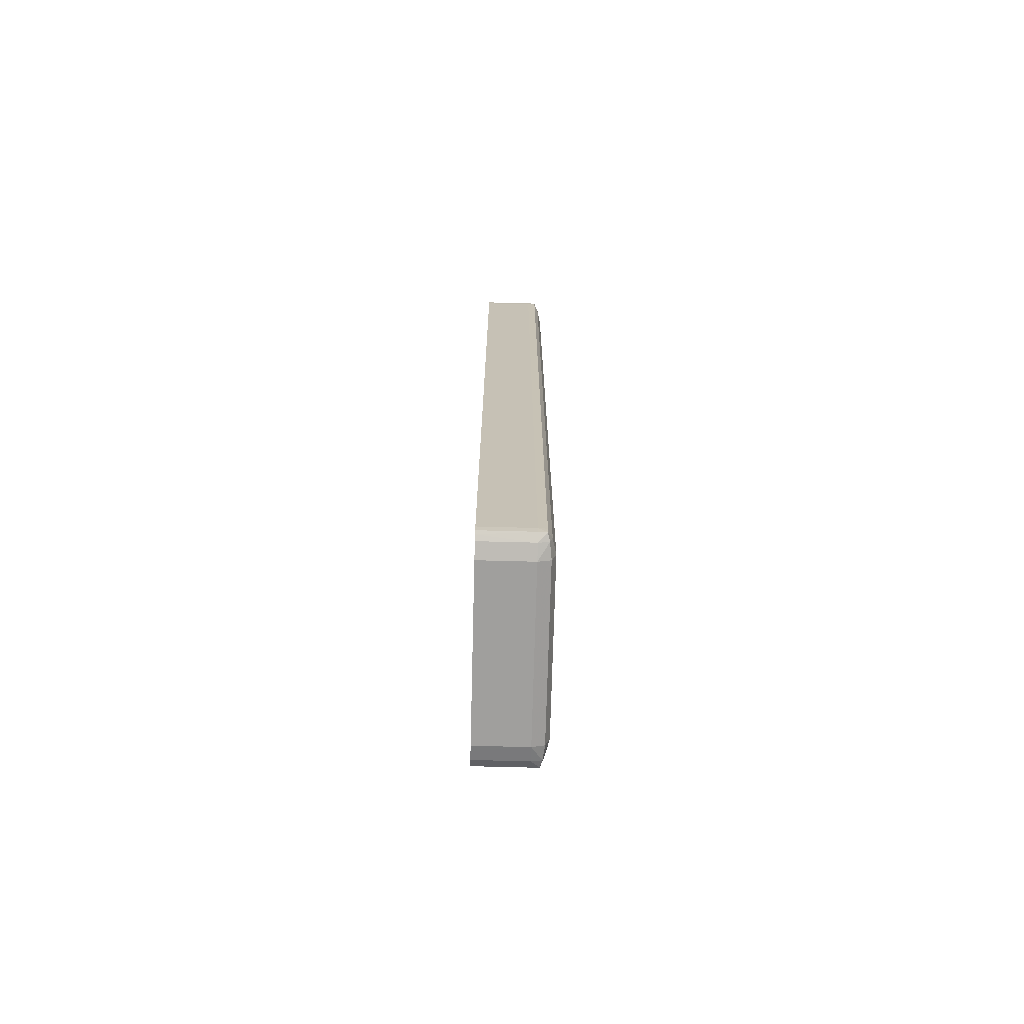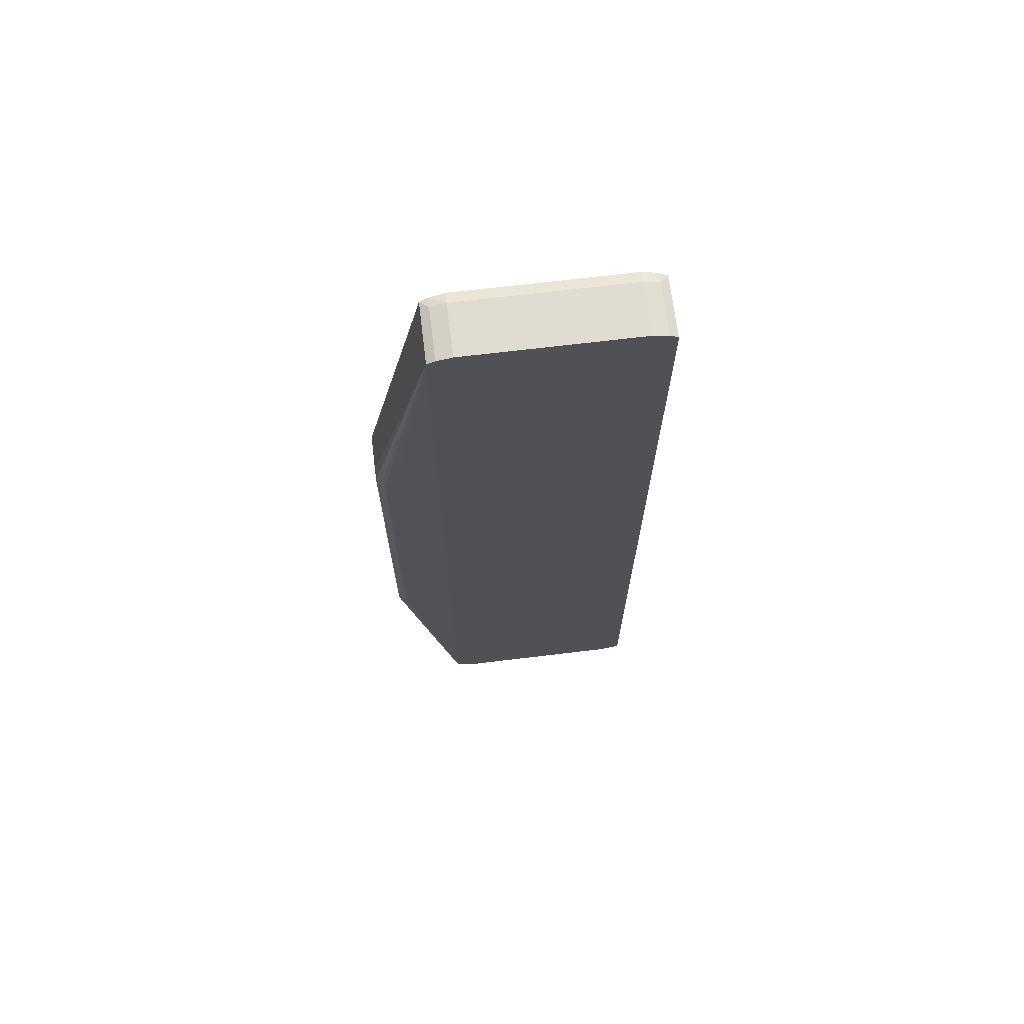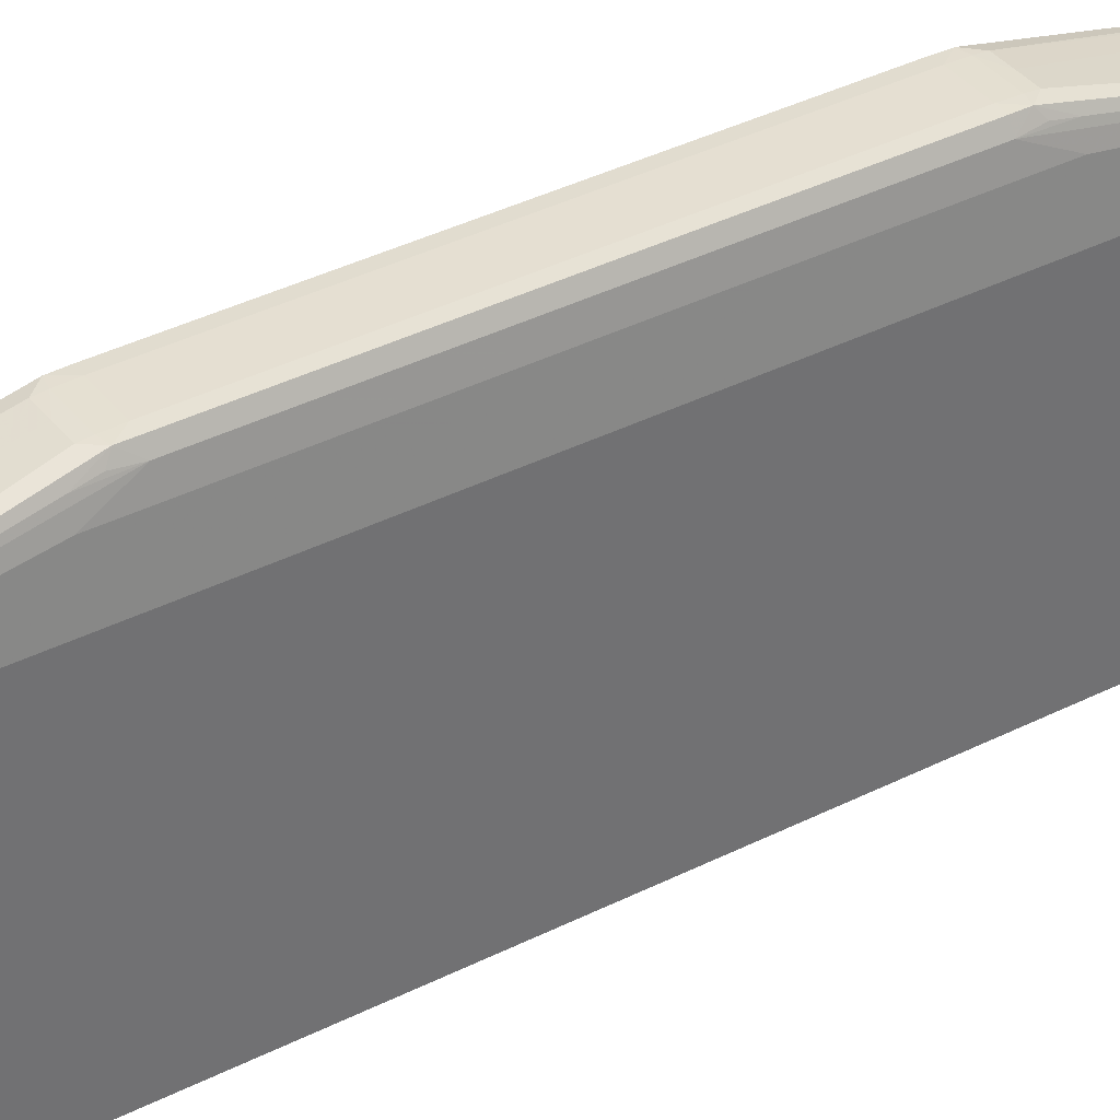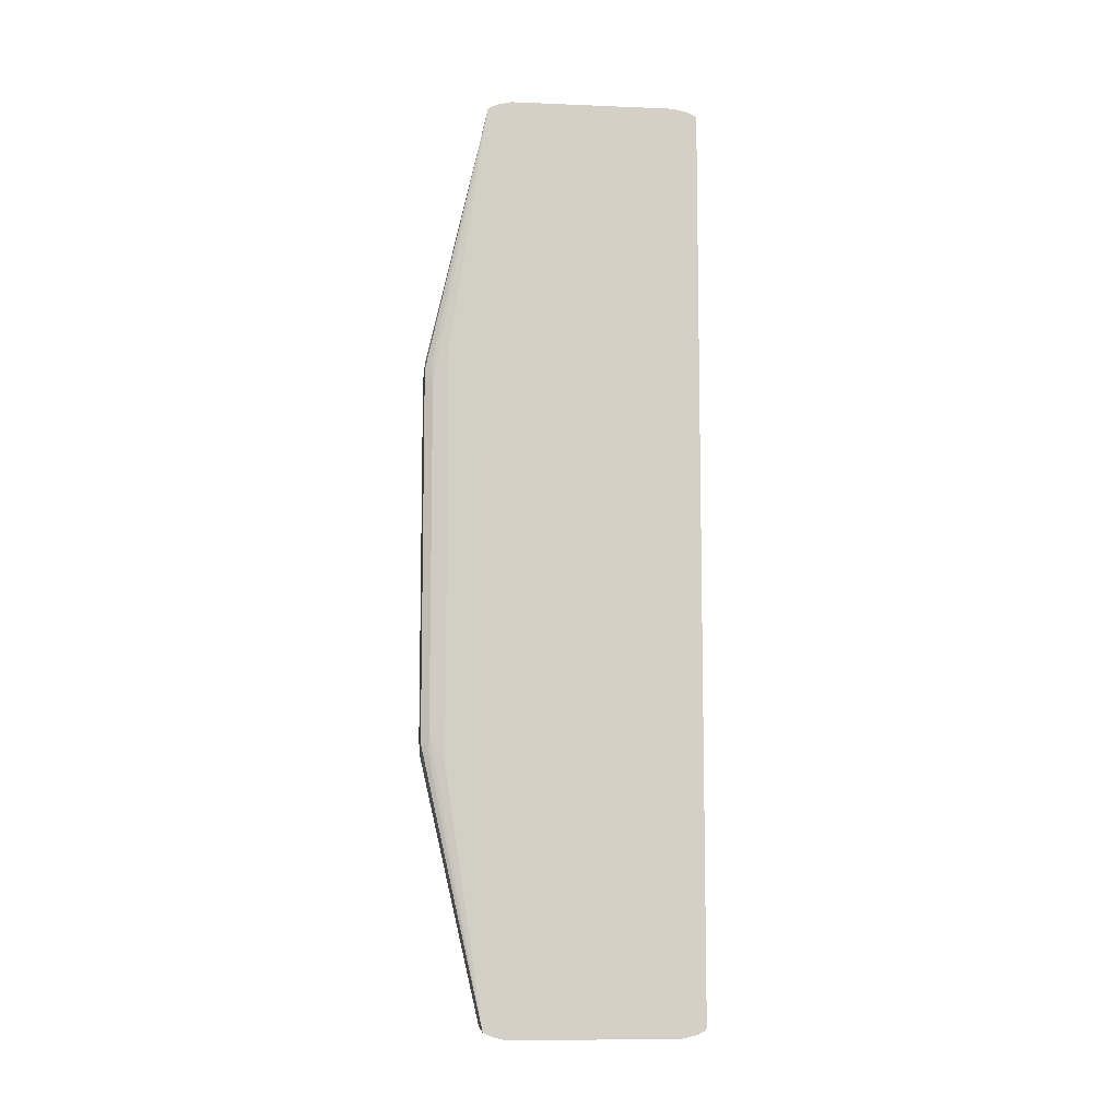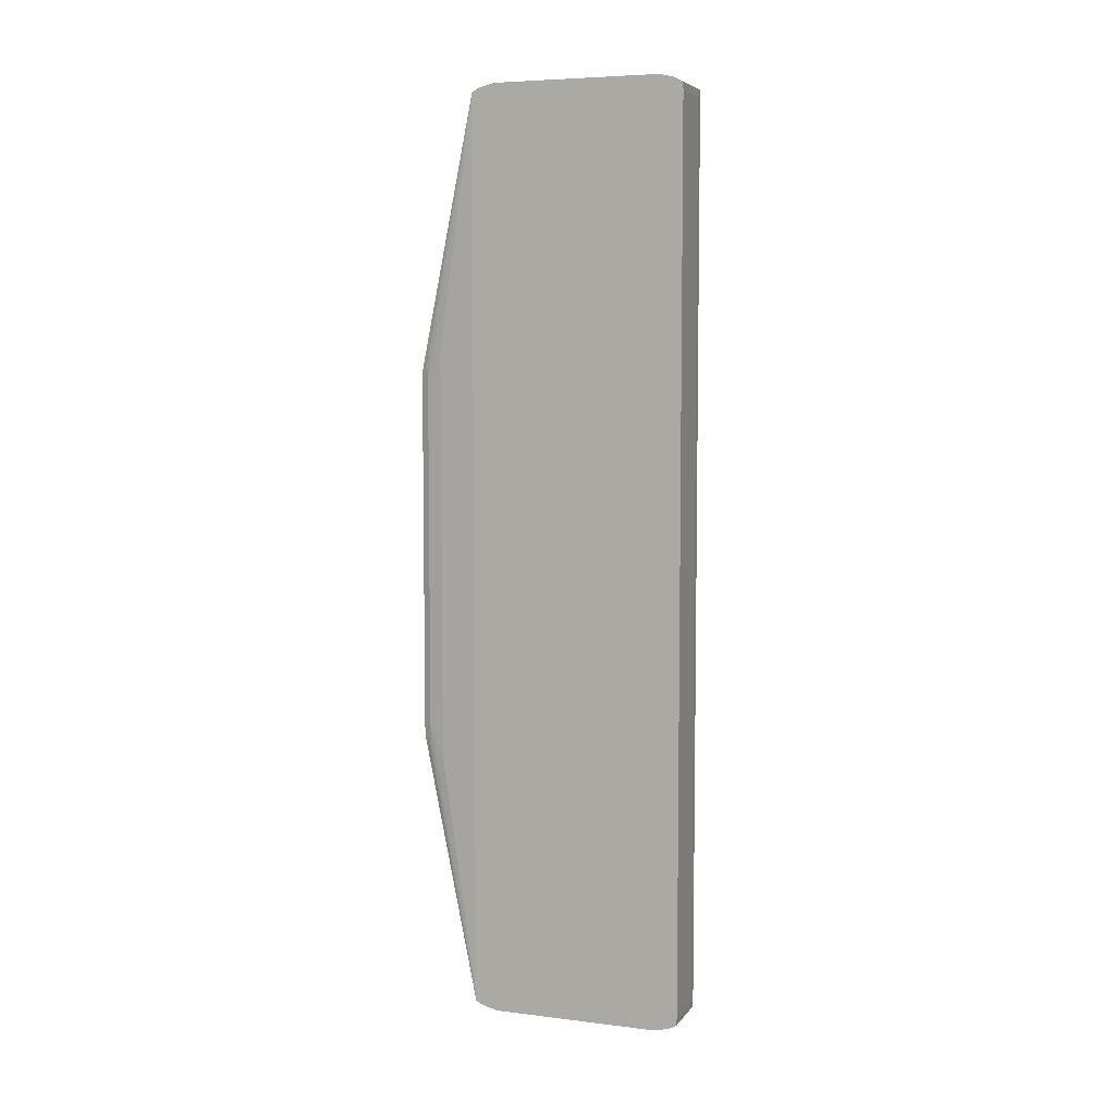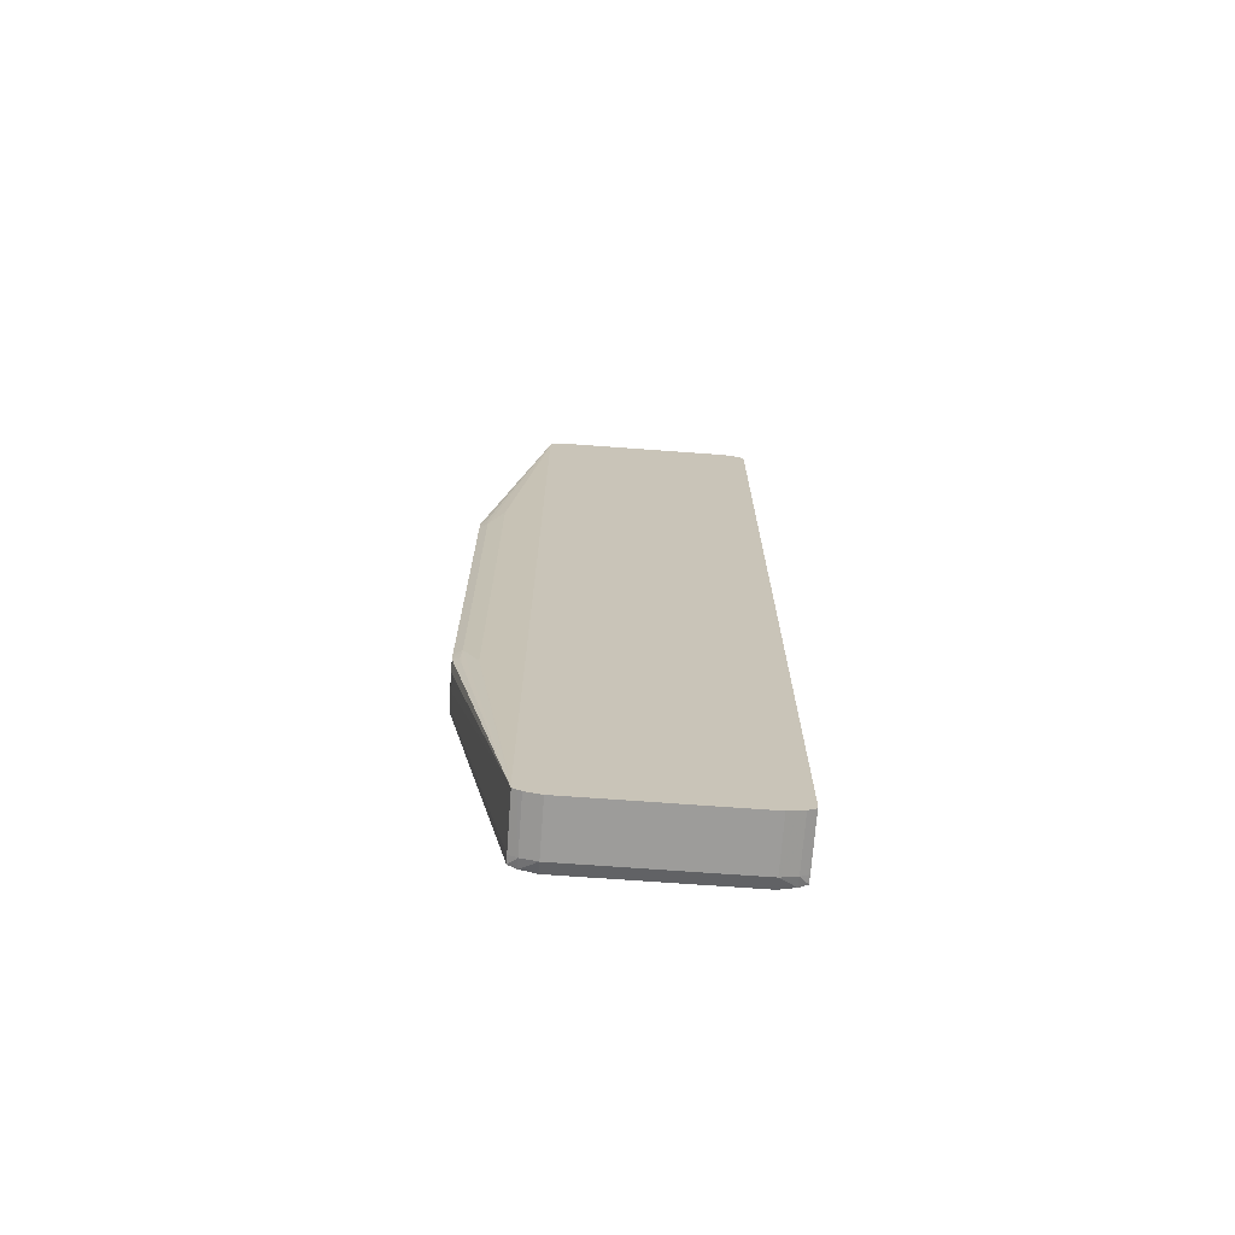
<metadata>
{"format":"obj","ext":"obj","renderer":"f3d","projection":"perspective","resolution":1024,"background":"white","views":[{"elev":-71.4,"azim":-1.5,"up":"+Z"},{"elev":69.1,"azim":-96.9,"up":"+Z"},{"elev":37.3,"azim":-123.2,"up":"+Y"},{"elev":-8.7,"azim":-96.2,"up":"+Z"},{"elev":6.1,"azim":-70.0,"up":"+Z"},{"elev":-70.2,"azim":-94.2,"up":"+Z"}]}
</metadata>
<code>
v 0.2306 -0.00275 -0.1475
v 0.2306 -0.002617 -0.1502
v 0.2475 -0.00275 -0.1475
v 0.2306 -0.00275 0.1475
v 0.2306 -0.001634 -0.1507
v 0.2475 -0.002617 -0.1502
v 0.2501 -0.002582 -0.1501
v 0.2502 -0.002617 -0.1475
v 0.2475 -0.00275 0.1475
v 0.2306 -0.00267 0.1492
v 0.2306 5.04e-06 -0.1516
v 0.2475 5.04e-06 -0.1516
v 0.2508 5.04e-06 -0.1508
v 0.2516 5.04e-06 -0.1475
v 0.2502 -0.002617 0.1475
v 0.2501 -0.002582 0.1501
v 0.2475 -0.002617 0.1502
v 0.2306 -0.002617 0.1502
v 0.2306 0.005001 -0.1527
v 0.2475 0.005001 -0.1527
v 0.2528 0.005001 -0.1475
v 0.2514 0.005001 -0.1514
v 0.2516 5.04e-06 0.1475
v 0.2508 5.04e-06 0.1508
v 0.2475 5.04e-06 0.1516
v 0.2306 -0.0009871 0.151
v 0.2306 0.06 -0.1527
v 0.2475 0.06 -0.1527
v 0.2528 0.06 -0.1475
v 0.2528 0.005001 0.1475
v 0.2514 0.06 -0.1514
v 0.2514 0.005001 0.1514
v 0.2475 0.005001 0.1527
v 0.2306 0.003114 0.1523
v 0.2306 5.04e-06 0.1516
v 0.2306 0.06188 -0.1523
v 0.2475 0.06499 -0.1516
v 0.2508 0.06499 -0.1508
v 0.2516 0.06499 -0.1475
v 0.2528 0.08 -0.06749
v 0.2528 0.06 0.1475
v 0.2514 0.06 0.1514
v 0.2475 0.06 0.1527
v 0.2306 0.005001 0.1527
v 0.2306 0.06499 -0.1516
v 0.2306 0.06598 -0.151
v 0.2475 0.06762 -0.1502
v 0.2501 0.06758 -0.1501
v 0.2514 0.08452 -0.06749
v 0.2516 0.08499 -0.05748
v 0.2528 0.08 0.06749
v 0.2516 0.06499 0.1475
v 0.2508 0.06499 0.1508
v 0.2306 0.06 0.1527
v 0.2475 0.06499 0.1516
v 0.2306 0.06762 -0.1502
v 0.2425 0.08744 -0.0642
v 0.2475 0.08741 -0.0642
v 0.2501 0.08758 -0.06112
v 0.2512 0.08546 -0.06268
v 0.2502 0.08762 -0.05748
v 0.2516 0.08499 0.05748
v 0.2514 0.08452 0.06749
v 0.2501 0.06758 0.1501
v 0.2306 0.06499 0.1516
v 0.2475 0.06762 0.1502
v 0.2306 0.06663 0.1507
v 0.2306 0.06775 -0.1475
v 0.2323 0.08 -0.06749
v 0.2334 0.08499 -0.05748
v 0.2336 0.08452 -0.06749
v 0.2349 0.08758 -0.06112
v 0.2375 0.08741 -0.0642
v 0.2375 0.08762 -0.06169
v 0.2475 0.08762 -0.06169
v 0.2475 0.08775 -0.05748
v 0.2502 0.08762 0.05748
v 0.2501 0.08758 0.06112
v 0.2512 0.08546 0.06268
v 0.2475 0.08741 0.0642
v 0.2306 0.06762 0.1502
v 0.2425 0.08744 0.0642
v 0.2306 0.06775 0.1475
v 0.2323 0.08 0.06749
v 0.2348 0.08762 -0.05748
v 0.2338 0.08546 -0.06268
v 0.2334 0.08499 0.05748
v 0.2375 0.08775 -0.05748
v 0.2475 0.08775 0.05748
v 0.2475 0.08762 0.06169
v 0.2375 0.08741 0.0642
v 0.2349 0.08758 0.06112
v 0.2336 0.08452 0.06749
v 0.2375 0.08762 0.06169
v 0.2348 0.08762 0.05748
v 0.2338 0.08546 0.06268
v 0.2375 0.08775 0.05748
f 1 2 6
f 1 6 3
f 1 3 9
f 1 9 4
f 1 4 10
f 1 10 18
f 1 18 26
f 1 26 35
f 1 35 34
f 1 34 44
f 1 44 54
f 1 54 65
f 1 65 67
f 1 67 81
f 1 81 83
f 1 83 68
f 1 68 56
f 1 56 46
f 1 46 45
f 1 45 36
f 1 36 27
f 1 27 19
f 1 19 11
f 1 11 5
f 1 5 2
f 2 5 6
f 3 6 7
f 3 7 8
f 3 8 15
f 3 15 9
f 4 9 10
f 5 11 12
f 5 12 6
f 6 12 7
f 7 12 13
f 7 13 14
f 7 14 8
f 8 14 23
f 8 23 15
f 9 15 16
f 9 16 17
f 9 17 10
f 10 17 18
f 11 19 20
f 11 20 12
f 12 20 13
f 13 21 14
f 13 20 22
f 13 22 21
f 14 21 30
f 14 30 23
f 15 23 16
f 16 24 25
f 16 25 17
f 16 23 24
f 17 26 18
f 17 25 26
f 19 27 28
f 19 28 20
f 20 28 31
f 20 31 22
f 21 22 31
f 21 31 29
f 21 29 40
f 21 40 51
f 21 51 41
f 21 41 30
f 23 30 24
f 24 30 32
f 24 32 33
f 24 33 25
f 25 33 34
f 25 34 35
f 25 35 26
f 27 36 28
f 28 36 37
f 28 37 38
f 28 38 31
f 29 31 38
f 29 38 39
f 29 39 40
f 30 41 42
f 30 42 32
f 32 42 43
f 32 43 33
f 33 43 54
f 33 54 44
f 33 44 34
f 36 45 37
f 37 45 46
f 37 46 47
f 37 47 48
f 37 48 38
f 38 48 39
f 39 48 49
f 39 49 40
f 40 49 50
f 40 50 62
f 40 62 51
f 41 52 53
f 41 53 42
f 41 51 52
f 42 53 43
f 43 53 55
f 43 55 65
f 43 65 54
f 46 56 47
f 47 56 57
f 47 57 58
f 47 58 48
f 48 58 59
f 48 59 49
f 49 59 60
f 49 60 50
f 50 60 59
f 50 59 61
f 50 61 77
f 50 77 62
f 51 62 63
f 51 63 52
f 52 64 53
f 52 63 64
f 53 64 55
f 55 64 66
f 55 66 67
f 55 67 65
f 56 68 69
f 56 69 70
f 56 70 71
f 56 71 72
f 56 72 73
f 56 73 57
f 57 73 74
f 57 74 75
f 57 75 58
f 58 75 59
f 59 75 76
f 59 76 61
f 61 76 89
f 61 89 77
f 62 77 78
f 62 78 79
f 62 79 63
f 63 79 78
f 63 78 64
f 64 78 80
f 64 80 66
f 66 81 67
f 66 80 82
f 66 82 81
f 68 83 84
f 68 84 69
f 69 84 87
f 69 87 70
f 70 85 72
f 70 72 86
f 70 86 71
f 70 87 95
f 70 95 85
f 71 86 72
f 72 85 88
f 72 88 74
f 72 74 73
f 74 88 76
f 74 76 75
f 76 88 97
f 76 97 89
f 77 89 78
f 78 89 90
f 78 90 80
f 80 90 82
f 81 82 91
f 81 91 92
f 81 92 93
f 81 93 87
f 81 87 84
f 81 84 83
f 82 90 94
f 82 94 91
f 85 95 97
f 85 97 88
f 87 93 96
f 87 96 92
f 87 92 95
f 89 97 94
f 89 94 90
f 91 94 92
f 92 94 97
f 92 97 95
f 92 96 93

</code>
